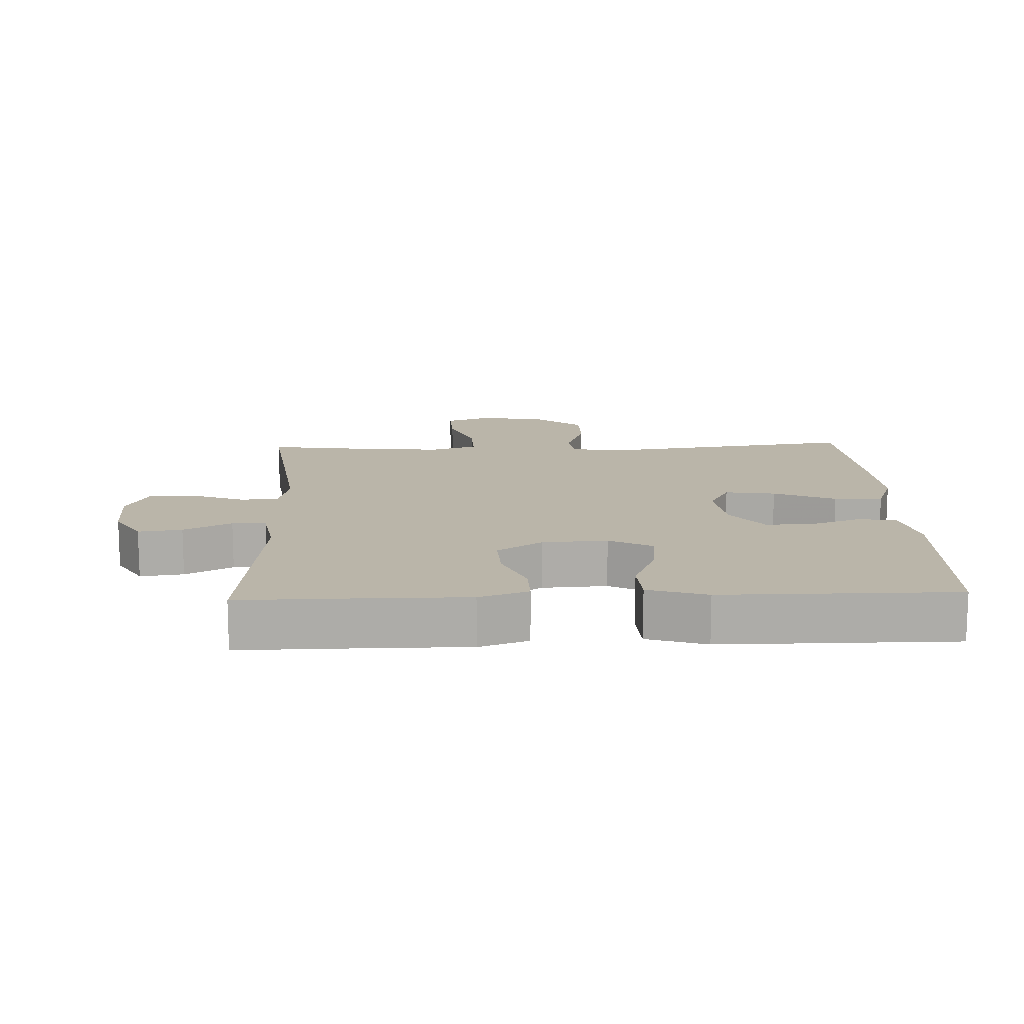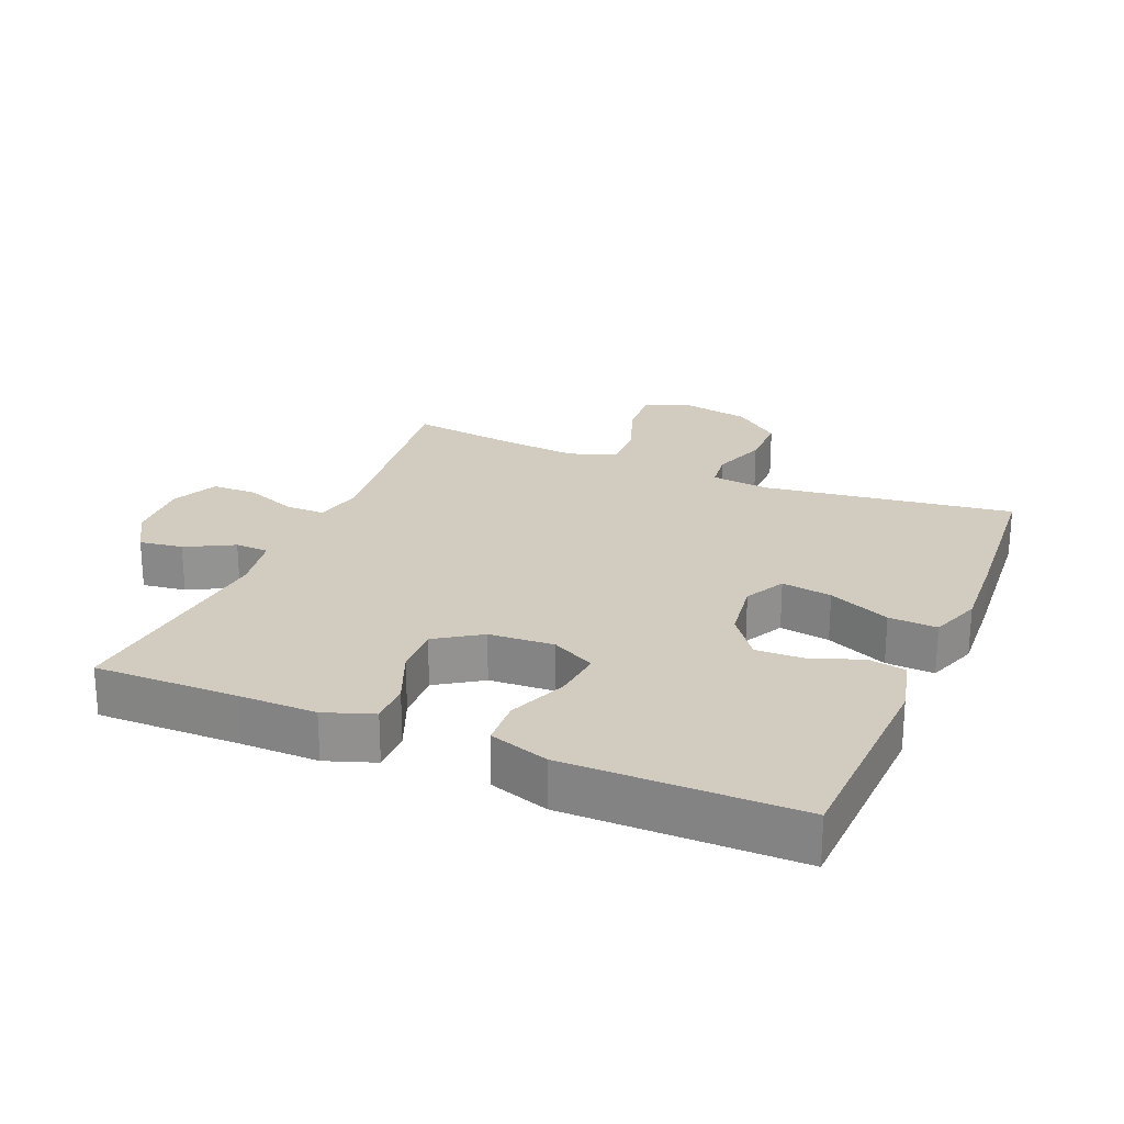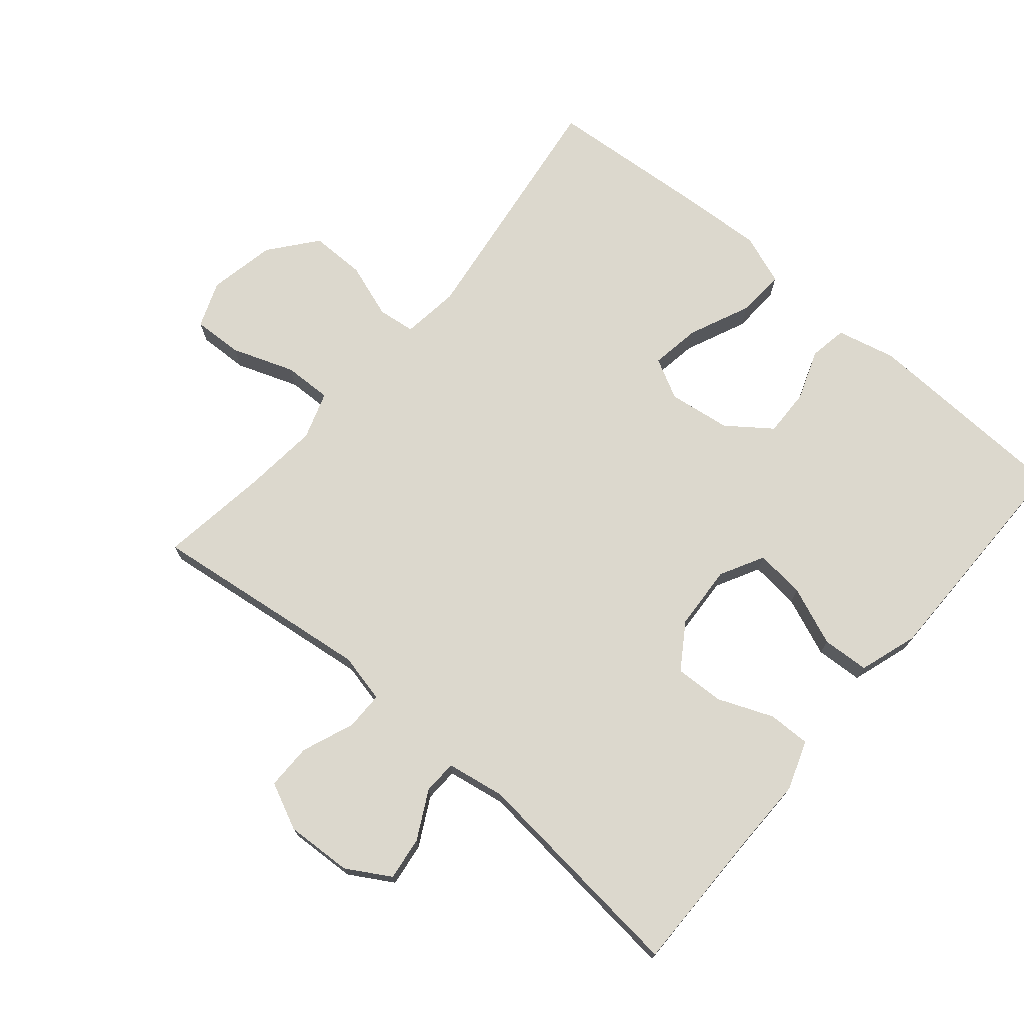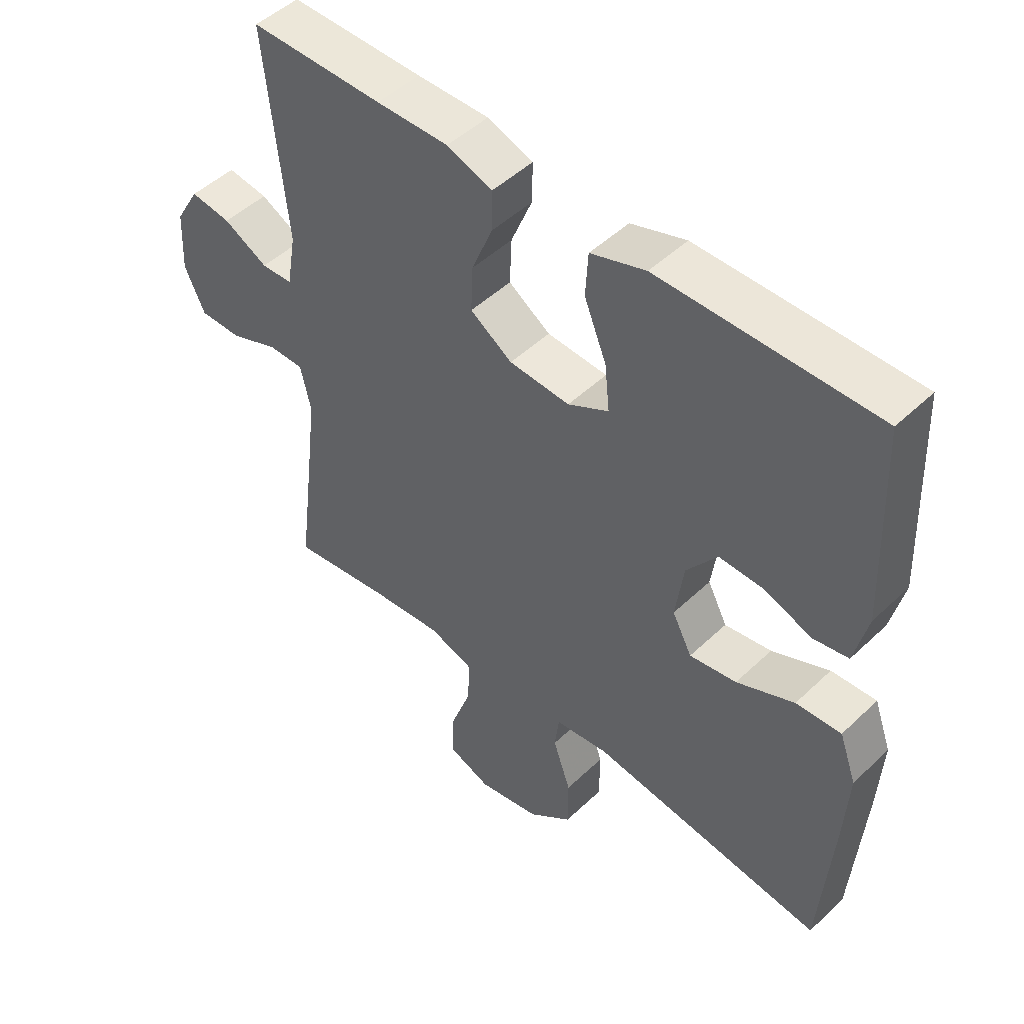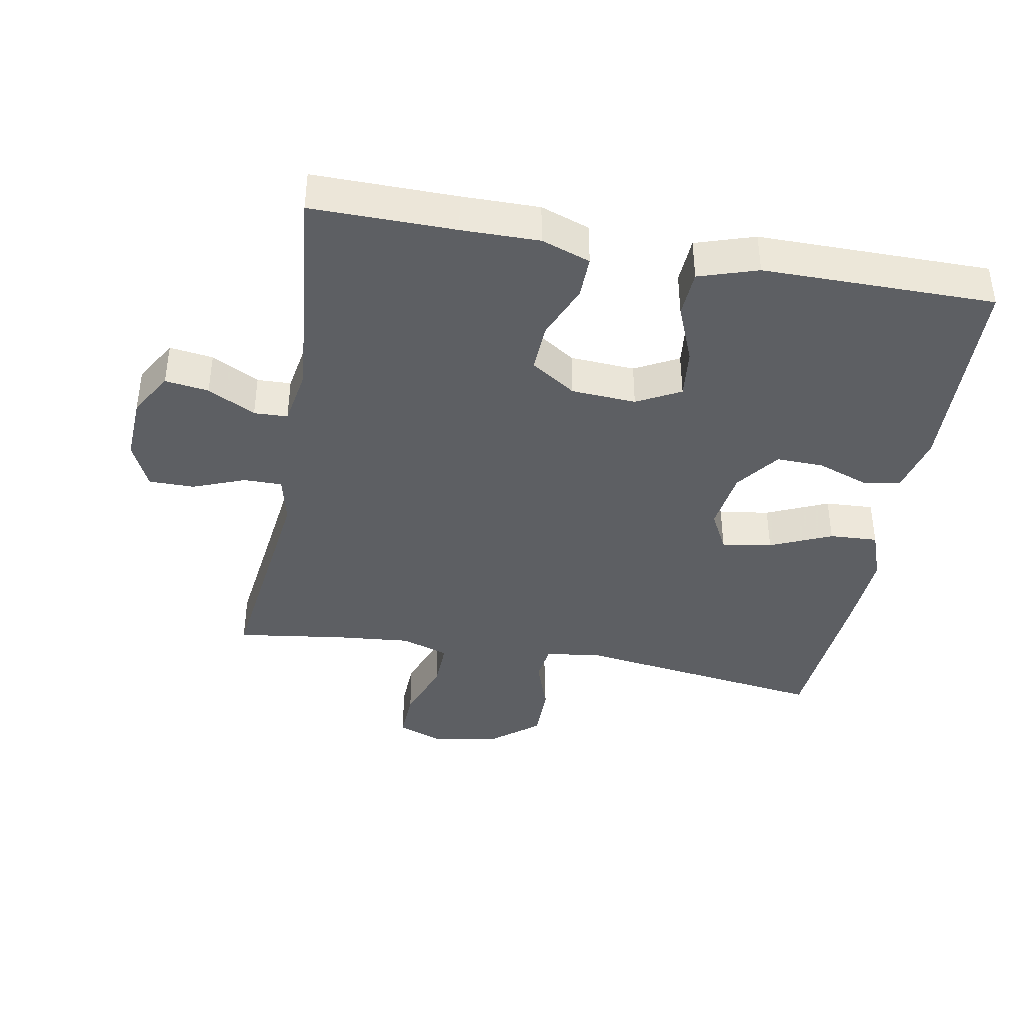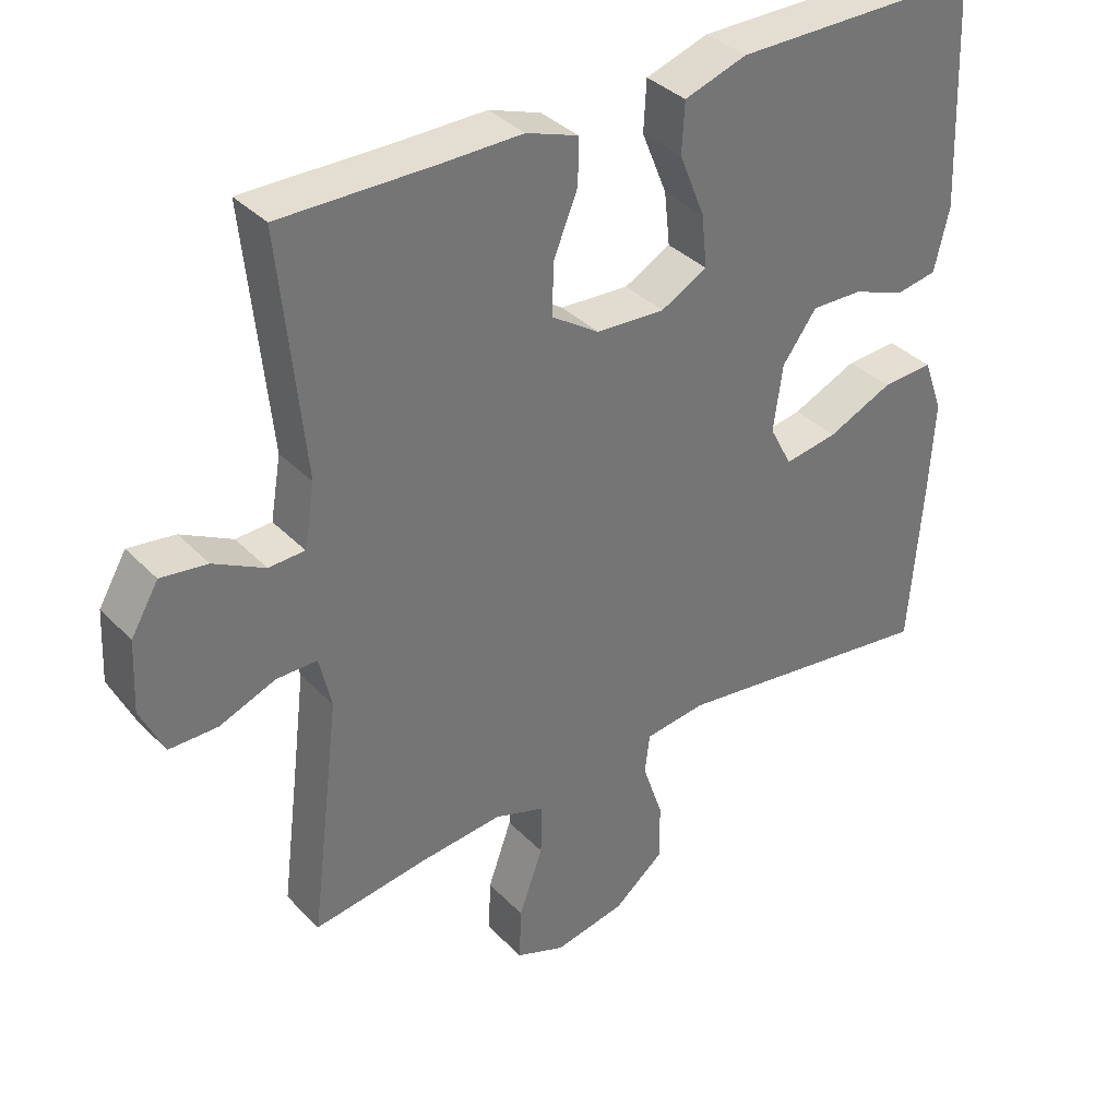
<metadata>
{"format":"obj","ext":"obj","renderer":"f3d","projection":"perspective","resolution":1024,"background":"white","views":[{"elev":13.6,"azim":-2.3,"up":"+Y"},{"elev":23.8,"azim":22.7,"up":"+Y"},{"elev":72.6,"azim":-49.7,"up":"+Y"},{"elev":48.6,"azim":43.5,"up":"+Z"},{"elev":-40.0,"azim":-10.4,"up":"+Y"},{"elev":36.0,"azim":-37.4,"up":"+Z"}]}
</metadata>
<code>
v -0.5 0.07 0.5
v -0.284 0.07 0.498
v -0.167 0.07 0.499
v -0.093 0.07 0.473
v -0.094 0.07 0.409
v -0.128 0.07 0.326
v -0.131 0.07 0.252
v -0.063 0.07 0.207
v 0.035 0.07 0.201
v 0.101 0.07 0.236
v 0.093 0.07 0.311
v 0.057 0.07 0.4
v 0.061 0.07 0.471
v 0.15 0.07 0.5
v 0.287 0.07 0.5
v 0.5 0.07 0.5
v 0.513 0.07 0.182
v 0.492 0.07 0.093
v 0.435 0.07 0.083
v 0.358 0.07 0.111
v 0.286 0.07 0.113
v 0.237 0.07 0.047
v 0.224 0.07 -0.047
v 0.256 0.07 -0.108
v 0.332 0.07 -0.096
v 0.425 0.07 -0.055
v 0.498 0.07 -0.051
v 0.526 0.07 -0.128
v 0.519 0.07 -0.252
v 0.5 0.07 -0.5
v 0.119 0.07 -0.448
v 0.032 0.07 -0.459
v 0.025 0.07 -0.516
v 0.054 0.07 -0.6
v 0.054 0.07 -0.683
v -0.017 0.07 -0.74
v -0.118 0.07 -0.76
v -0.188 0.07 -0.733
v -0.185 0.07 -0.657
v -0.151 0.07 -0.563
v -0.149 0.07 -0.49
v -0.221 0.07 -0.466
v -0.337 0.07 -0.477
v -0.5 0.07 -0.5
v -0.472 0.07 -0.277
v -0.458 0.07 -0.162
v -0.475 0.07 -0.088
v -0.533 0.07 -0.088
v -0.612 0.07 -0.119
v -0.681 0.07 -0.119
v -0.714 0.07 -0.048
v -0.709 0.07 0.052
v -0.67 0.07 0.118
v -0.604 0.07 0.109
v -0.532 0.07 0.071
v -0.481 0.07 0.073
v -0.466 0.07 0.161
v -0.5 0 0.5
v -0.284 0 0.498
v -0.167 0 0.499
v -0.093 0 0.473
v -0.094 0 0.409
v -0.128 0 0.326
v -0.131 0 0.252
v -0.063 0 0.207
v 0.035 0 0.201
v 0.101 0 0.236
v 0.093 0 0.311
v 0.057 0 0.4
v 0.061 0 0.471
v 0.15 0 0.5
v 0.287 0 0.5
v 0.5 0 0.5
v 0.513 0 0.182
v 0.492 0 0.093
v 0.435 0 0.083
v 0.358 0 0.111
v 0.286 0 0.113
v 0.237 0 0.047
v 0.224 0 -0.047
v 0.256 0 -0.108
v 0.332 0 -0.096
v 0.425 0 -0.055
v 0.498 0 -0.051
v 0.526 0 -0.128
v 0.519 0 -0.252
v 0.5 0 -0.5
v 0.119 0 -0.448
v 0.032 0 -0.459
v 0.025 0 -0.516
v 0.054 0 -0.6
v 0.054 0 -0.683
v -0.017 0 -0.74
v -0.118 0 -0.76
v -0.188 0 -0.733
v -0.185 0 -0.657
v -0.151 0 -0.563
v -0.149 0 -0.49
v -0.221 0 -0.466
v -0.337 0 -0.477
v -0.5 0 -0.5
v -0.472 0 -0.277
v -0.458 0 -0.162
v -0.475 0 -0.088
v -0.533 0 -0.088
v -0.612 0 -0.119
v -0.681 0 -0.119
v -0.714 0 -0.048
v -0.709 0 0.052
v -0.67 0 0.118
v -0.604 0 0.109
v -0.532 0 0.071
v -0.481 0 0.073
v -0.466 0 0.161
f 53 54 55
f 52 53 55
f 51 52 55
f 50 51 55
f 49 50 55
f 48 49 55
f 47 48 55 56
f 46 47 56 57
f 43 44 45
f 42 43 45 46
f 41 42 46 57
f 38 39 40
f 37 38 40
f 36 37 40
f 35 36 40
f 34 35 40
f 33 34 40
f 32 33 40 41
f 29 30 31
f 28 29 31
f 27 28 31
f 26 27 31
f 25 26 31
f 24 25 31 32
f 41 57 1
f 32 41 1
f 24 32 1
f 23 24 1
f 18 19 20
f 17 18 20
f 16 17 20
f 15 16 20
f 15 20 21
f 14 15 21
f 13 14 21
f 12 13 21
f 11 12 21
f 10 11 21 22
f 4 5 6
f 3 4 6
f 2 3 6
f 2 6 7
f 1 2 7
f 23 1 7
f 9 10 22 23
f 8 9 23
f 7 8 23
f 112 111 110
f 112 110 109
f 112 109 108
f 112 108 107
f 112 107 106
f 112 106 105
f 113 112 105 104
f 114 113 104 103
f 102 101 100
f 103 102 100 99
f 114 103 99 98
f 97 96 95
f 97 95 94
f 97 94 93
f 97 93 92
f 97 92 91
f 97 91 90
f 98 97 90 89
f 88 87 86
f 88 86 85
f 88 85 84
f 88 84 83
f 88 83 82
f 89 88 82 81
f 58 114 98
f 58 98 89
f 58 89 81
f 58 81 80
f 77 76 75
f 77 75 74
f 77 74 73
f 77 73 72
f 78 77 72
f 78 72 71
f 78 71 70
f 78 70 69
f 78 69 68
f 79 78 68 67
f 63 62 61
f 63 61 60
f 63 60 59
f 64 63 59
f 64 59 58
f 64 58 80
f 80 79 67 66
f 80 66 65
f 80 65 64
f 1 58 59 2
f 2 59 60 3
f 3 60 61 4
f 4 61 62 5
f 5 62 63 6
f 6 63 64 7
f 7 64 65 8
f 8 65 66 9
f 9 66 67 10
f 10 67 68 11
f 11 68 69 12
f 12 69 70 13
f 13 70 71 14
f 14 71 72 15
f 15 72 73 16
f 16 73 74 17
f 17 74 75 18
f 18 75 76 19
f 19 76 77 20
f 20 77 78 21
f 21 78 79 22
f 22 79 80 23
f 23 80 81 24
f 24 81 82 25
f 25 82 83 26
f 26 83 84 27
f 27 84 85 28
f 28 85 86 29
f 29 86 87 30
f 30 87 88 31
f 31 88 89 32
f 32 89 90 33
f 33 90 91 34
f 34 91 92 35
f 35 92 93 36
f 36 93 94 37
f 37 94 95 38
f 38 95 96 39
f 39 96 97 40
f 40 97 98 41
f 41 98 99 42
f 42 99 100 43
f 43 100 101 44
f 44 101 102 45
f 45 102 103 46
f 46 103 104 47
f 47 104 105 48
f 48 105 106 49
f 49 106 107 50
f 50 107 108 51
f 51 108 109 52
f 52 109 110 53
f 53 110 111 54
f 54 111 112 55
f 55 112 113 56
f 56 113 114 57
f 57 114 58 1

</code>
